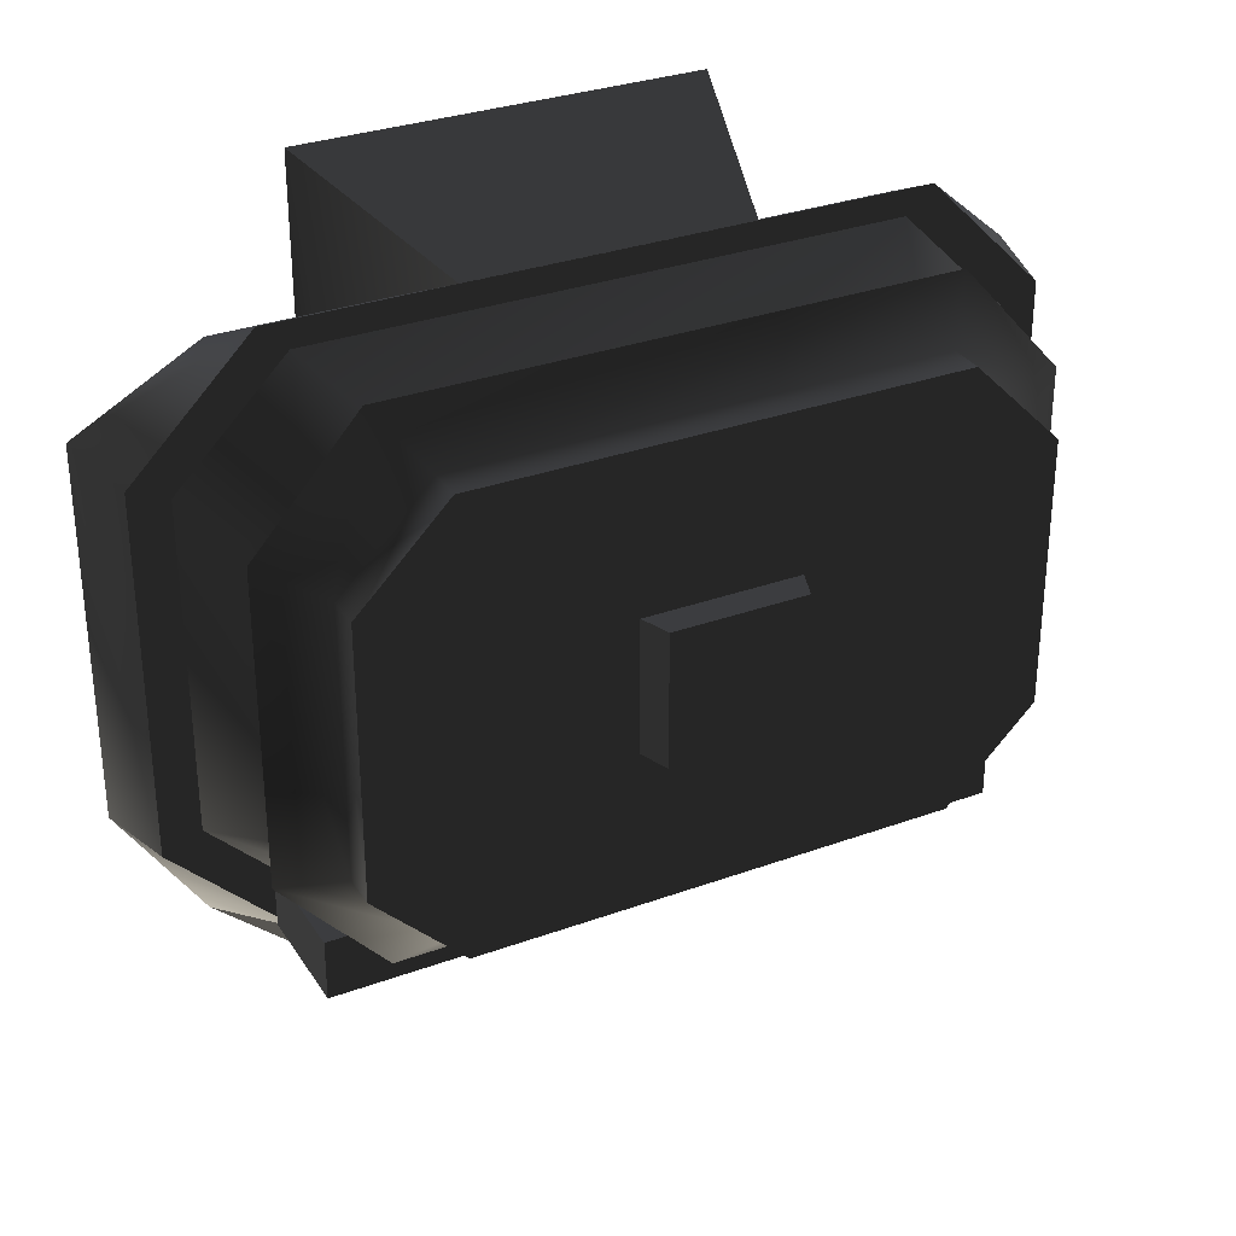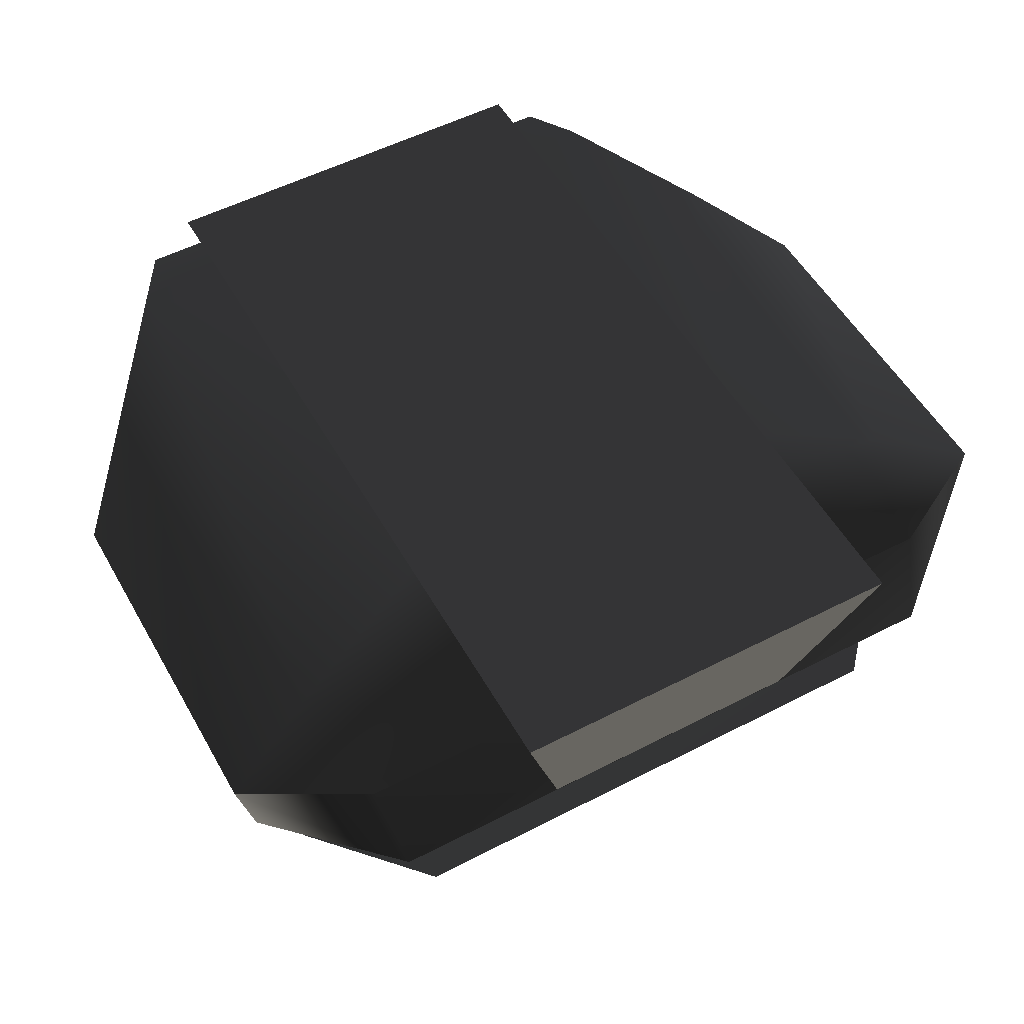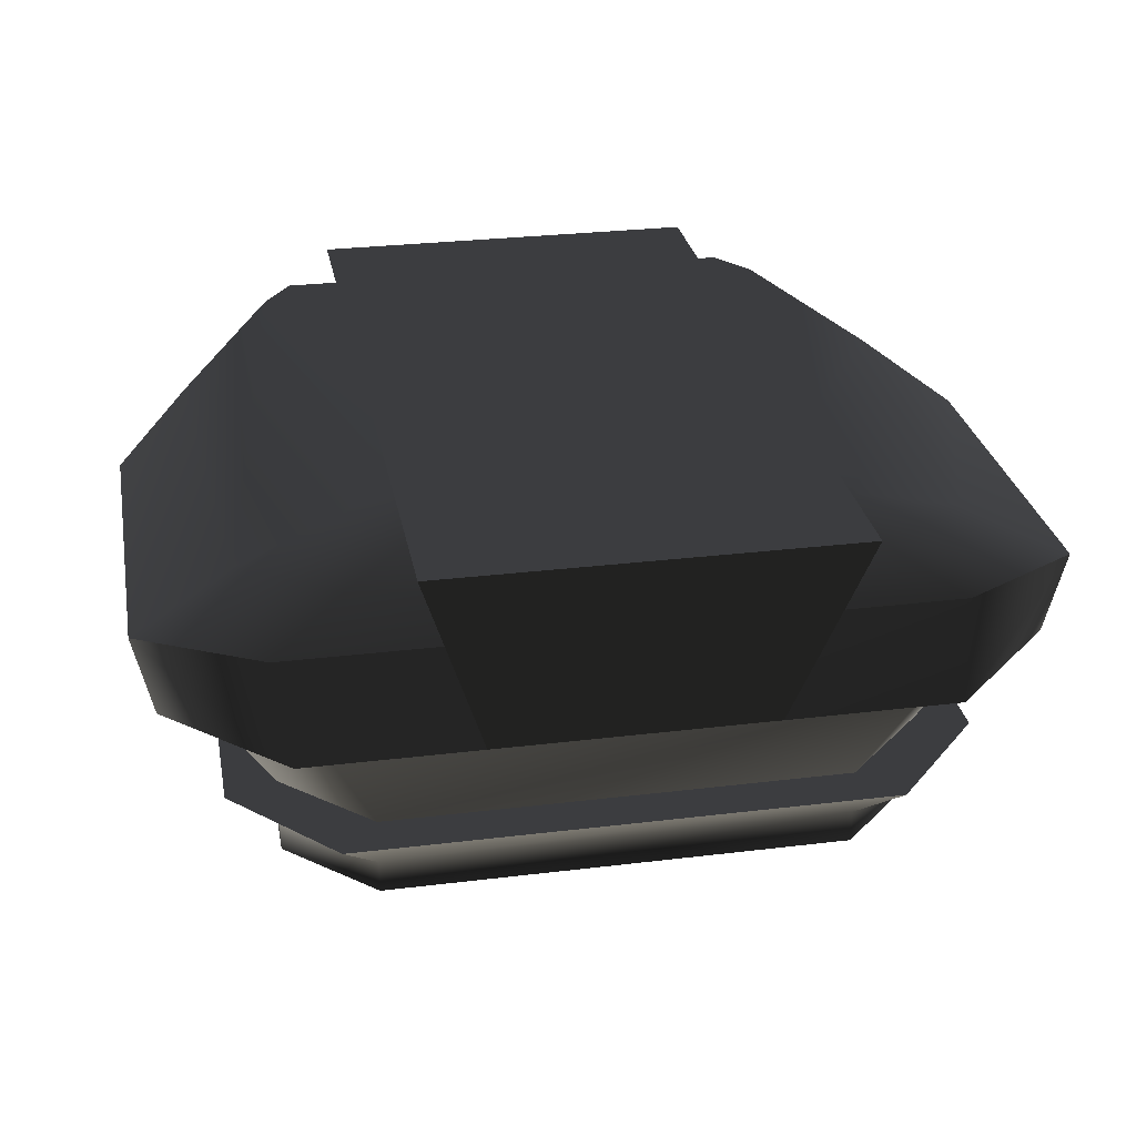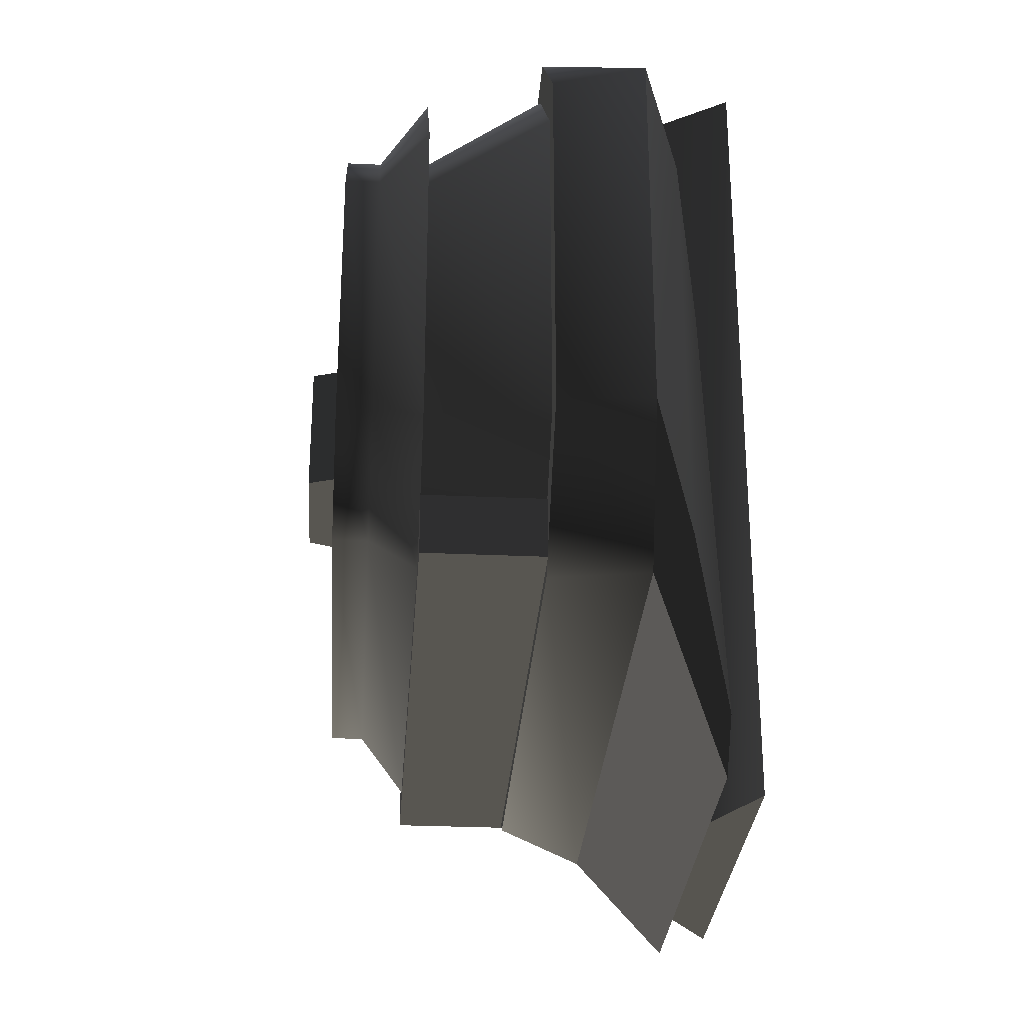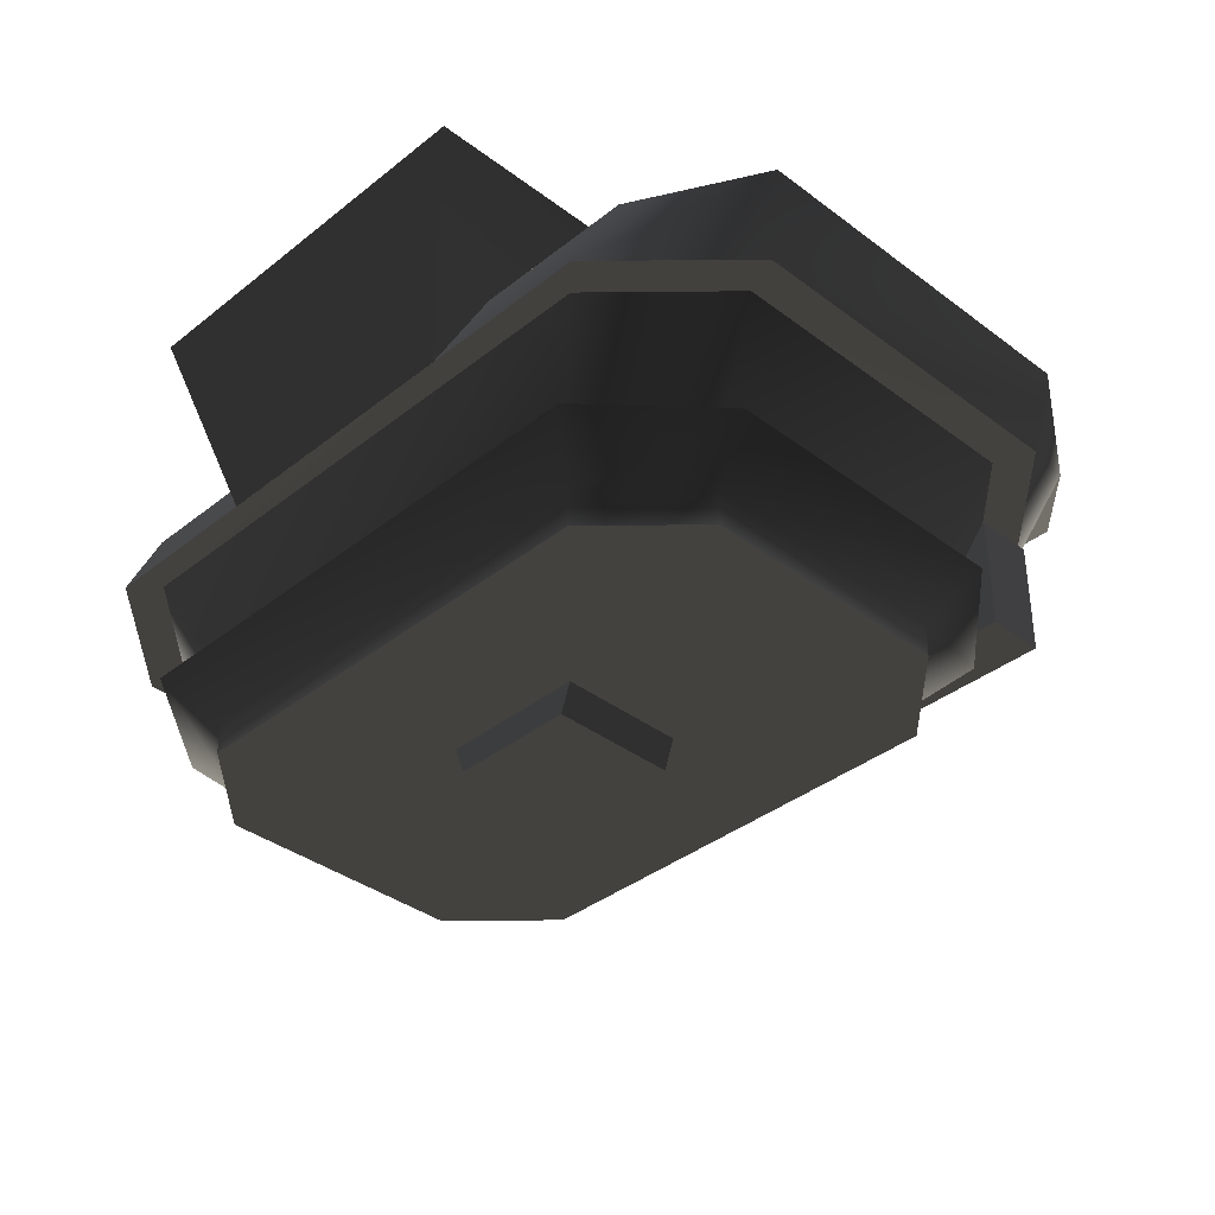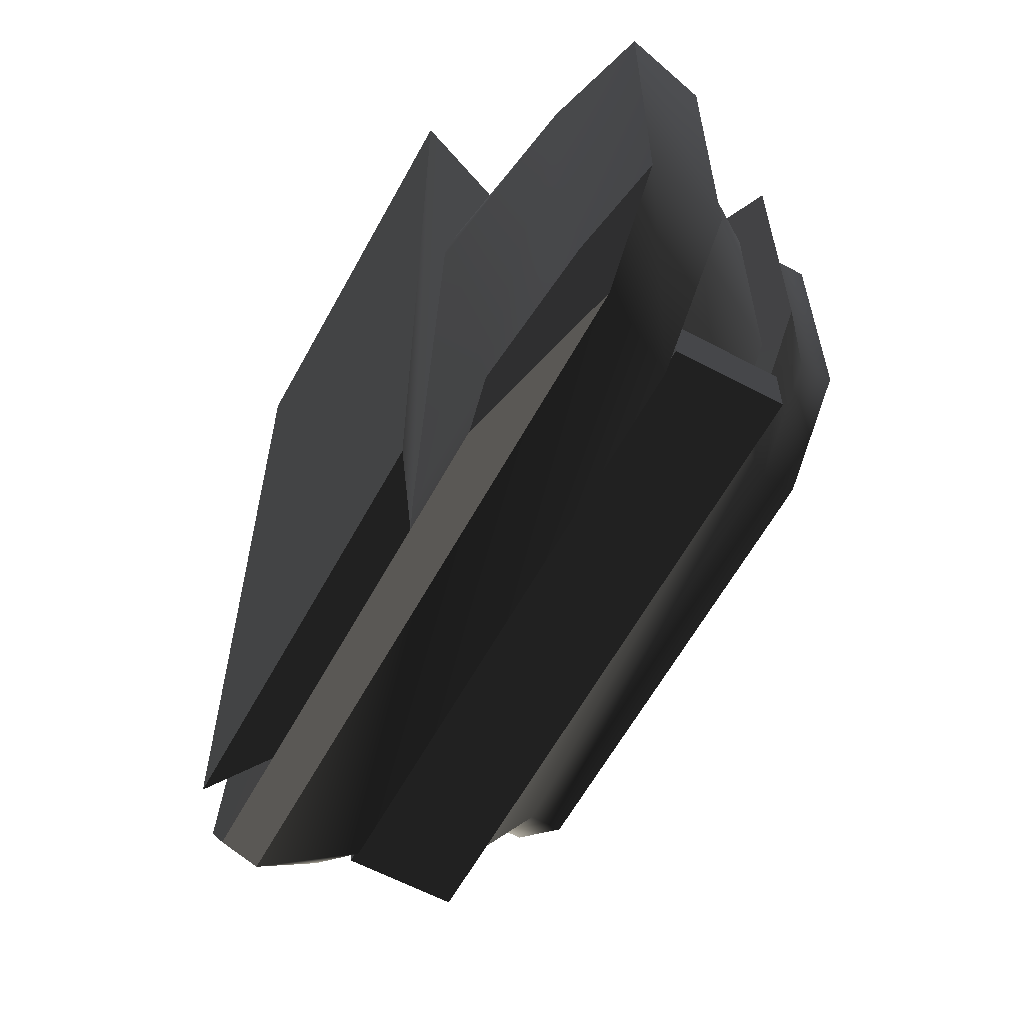
<metadata>
{"format":"obj","ext":"obj","renderer":"f3d","projection":"perspective","resolution":1024,"background":"white","views":[{"elev":31.3,"azim":-27.4,"up":"+Z"},{"elev":53.1,"azim":-29.0,"up":"+Y"},{"elev":28.1,"azim":-10.5,"up":"+Y"},{"elev":-28.9,"azim":86.1,"up":"+Z"},{"elev":-36.8,"azim":45.7,"up":"+Y"},{"elev":-60.9,"azim":-118.6,"up":"+Z"}]}
</metadata>
<code>
v  -13.19 4.662 -12.44
v  -18.13 4.662 -7.496
v  -18.92 8.319 -7.82
v  -15.38 8.447 -13.24
v  -18.92 8.319 7.659
v  -18.13 4.662 7.338
v  18.13 4.662 -7.496
v  13.19 4.662 -12.44
v  15.38 8.447 -13.24
v  18.92 8.319 -7.82
v  18.13 4.662 7.338
v  18.92 8.319 7.659
v  -13.19 4.662 12.28
v  13.19 4.662 12.28
v  13.76 8.319 10.5
v  -13.76 8.319 10.5
v  13.59 -3.557 -5.629
v  9.88 -2.145 -9.334
v  13.59 -2.145 -5.629
v  13.59 -3.557 5.486
v  13.59 -2.145 5.486
v  15.77 -0.1847 -6.525
v  11.47 -0.1847 -11.34
v  9.88 -3.557 -9.334
v  15.77 -0.1847 6.374
v  9.88 -3.557 9.191
v  9.88 -2.145 9.191
v  11.47 -0.1847 11.19
v  -13.59 -2.145 5.486
v  -11.47 -0.1847 11.19
v  -15.77 -0.1847 6.374
v  -9.88 -2.145 9.191
v  -13.59 -3.557 5.486
v  -9.88 -3.557 9.191
v  -9.88 -3.557 -9.334
v  -13.59 -3.557 -5.629
v  -13.59 -2.145 -5.629
v  -9.88 -2.145 -9.334
v  -15.77 -0.1847 -6.525
v  -11.47 -0.1847 -11.34
v  11.74 11.73 -17.22
v  15.84 9.973 -11.76
v  -15.84 9.973 -11.76
v  -11.74 11.73 -17.22
v  -10.43 11.68 -19.27
v  10.43 11.68 -19.27
v  12.04 4.656 11.21
v  16.55 4.656 6.696
v  16.55 4.656 -6.849
v  12.04 4.656 -11.36
v  -12.04 4.656 -11.36
v  -16.55 4.656 -6.849
v  -16.55 4.656 6.696
v  -12.04 4.656 11.21
v  -9.88 -0.206 9.191
v  9.88 -0.206 9.191
v  -13.59 -0.206 5.486
v  13.59 -0.206 5.486
v  13.59 -0.206 -5.629
v  9.88 -0.206 -9.334
v  -9.88 -0.206 -9.334
v  -13.59 -0.206 -5.629
v  7.883 11.68 3.163
v  14.74 10.05 5.957
v  10.72 10.05 8.7
v  5.733 11.68 5.312
v  -14.74 10.05 5.957
v  -7.883 11.68 3.163
v  -10.72 10.05 8.7
v  -5.733 11.68 5.312
v  -14.01 -0.198 -11.99
v  -14.01 -0.198 -9.486
v  -14.01 4.66 -9.486
v  -14.01 4.66 -11.99
v  14.01 -0.198 -9.486
v  14.01 4.66 -9.486
v  14.01 -0.198 -11.99
v  14.01 4.66 -11.99
v  -8.541 13.42 14.56
v  -8.541 13.42 -19.18
v  -5.83 11.68 -19.26
v  5.83 11.68 -19.26
v  8.541 13.42 -19.18
v  8.541 13.42 14.56
v  5.83 4.66 12.28
v  -5.83 4.66 12.28
v  -2.746 -4.814 -2.769
v  -2.746 -4.814 2.722
v  -3.366 -3.094 2.722
v  -3.366 -3.094 -2.769
v  2.746 -4.814 2.722
v  2.746 -4.814 -2.769
v  3.366 -3.094 -2.769
v  3.366 -3.094 2.722
v  0 -5.548 -4.681e-06
v  4.681e-06 -5.548 0
v  0 -5.548 0
v  0 -5.548 0
v  -4.681e-06 -5.548 0
v  0 -5.548 4.681e-06
v  0 14.05 -4.681e-06
v  4.681e-06 14.05 0
v  0 14.05 0
v  0 14.05 0
v  -4.681e-06 14.05 0
v  0 14.05 4.681e-06
v  -8.546 13.42 -14.75
v  -8.546 13.42 -14.75
v  -8.546 13.42 -14.75
v  -8.546 13.42 -14.75
v  -8.546 13.42 -14.75
v  -8.546 13.42 -14.75
v  -4.238 13.42 -14.75
v  -4.238 13.42 -14.75
v  -4.238 13.42 -14.75
v  -4.238 13.42 -14.75
v  -4.238 13.42 -14.75
v  -4.238 13.42 -14.75
v  0.005185 13.42 -14.75
v  0.005189 13.42 -14.75
v  0.005185 13.42 -14.75
v  0.005185 13.42 -14.75
v  0.005181 13.42 -14.75
v  0.005185 13.42 -14.75
v  4.27 13.42 -14.75
v  4.27 13.42 -14.75
v  4.27 13.42 -14.75
v  4.27 13.42 -14.75
v  4.27 13.42 -14.75
v  4.27 13.42 -14.75
v  8.545 13.42 -14.75
v  8.545 13.42 -14.75
v  8.545 13.42 -14.75
v  8.545 13.42 -14.75
v  8.545 13.42 -14.75
v  8.545 13.42 -14.75
v  7.158 8.981 -14.75
v  7.158 8.981 -14.75
v  7.158 8.981 -14.75
v  7.158 8.981 -14.75
v  7.158 8.981 -14.75
v  7.158 8.981 -14.75
v  5.848 4.687 -12.54
v  5.848 4.687 -12.54
v  5.848 4.687 -12.54
v  5.848 4.687 -12.54
v  5.848 4.687 -12.54
v  5.848 4.687 -12.54
v  0.001742 4.687 -12.54
v  0.001746 4.687 -12.54
v  0.001742 4.687 -12.54
v  0.001742 4.687 -12.54
v  0.001738 4.687 -12.54
v  0.001742 4.687 -12.54
v  -5.819 4.687 -12.54
v  -5.819 4.687 -12.54
v  -5.819 4.687 -12.54
v  -5.819 4.687 -12.54
v  -5.819 4.687 -12.54
v  -5.819 4.687 -12.54
v  -7.164 8.981 -14.75
v  -7.164 8.981 -14.75
v  -7.164 8.981 -14.75
v  -7.164 8.981 -14.75
v  -7.164 8.981 -14.75
v  -7.164 8.981 -14.75
v  -6.382 13.42 -14.75
v  -6.382 13.42 -14.75
v  -6.382 13.42 -14.75
v  -6.382 13.42 -14.75
v  -6.382 13.42 -14.75
v  -6.382 13.42 -14.75
v  -2.124 13.42 -14.75
v  -2.124 13.42 -14.75
v  -2.124 13.42 -14.75
v  -2.124 13.42 -14.75
v  -2.124 13.42 -14.75
v  -2.124 13.42 -14.75
v  6.383 13.42 -14.75
v  6.383 13.42 -14.75
v  6.383 13.42 -14.75
v  6.383 13.42 -14.75
v  6.383 13.42 -14.75
v  6.383 13.42 -14.75
v  7.797 11 -14.2
v  7.797 11 -14.2
v  7.797 11 -14.2
v  7.797 11 -14.2
v  7.797 11 -14.2
v  7.797 11 -14.2
v  6.52 6.934 -13.12
v  6.52 6.934 -13.12
v  6.52 6.934 -13.12
v  6.52 6.934 -13.12
v  6.52 6.934 -13.12
v  6.52 6.934 -13.12
v  2.92 4.677 -12.54
v  2.92 4.677 -12.54
v  2.92 4.677 -12.54
v  2.92 4.677 -12.54
v  2.92 4.677 -12.54
v  2.92 4.677 -12.54
v  -2.952 4.677 -12.54
v  -2.952 4.677 -12.54
v  -2.952 4.677 -12.54
v  -2.952 4.677 -12.54
v  -2.952 4.677 -12.54
v  -2.952 4.677 -12.54
v  -6.541 6.934 -13.12
v  -6.541 6.934 -13.12
v  -6.541 6.934 -13.12
v  -6.541 6.934 -13.12
v  -6.541 6.934 -13.12
v  -6.541 6.934 -13.12
v  -7.797 11 -14.2
v  -7.797 11 -14.2
v  -7.797 11 -14.2
v  -7.797 11 -14.2
v  -7.797 11 -14.2
v  -7.797 11 -14.2
v  2.124 13.42 -14.75
v  2.124 13.42 -14.75
v  2.124 13.42 -14.75
v  2.124 13.42 -14.75
v  2.124 13.42 -14.75
v  2.124 13.42 -14.75
g frm-fuselg
f 1 2 3
f 1 3 4
f 2 5 3
f 2 6 5
f 7 8 9
f 7 9 10
f 11 7 10
f 11 10 12
f 13 14 15
f 13 15 16
f 12 15 14
f 14 11 12
f 13 16 5
f 5 6 13
f 8 1 4
f 8 4 9
f 17 18 19
f 20 17 19
f 20 19 21
f 21 19 22
f 19 18 23
f 19 23 22
f 17 24 18
f 21 22 25
f 26 20 21
f 26 21 27
f 27 21 25
f 27 25 28
f 29 30 31
f 29 32 30
f 33 32 29
f 33 34 32
f 35 36 37
f 35 37 38
f 36 29 37
f 38 37 39
f 37 29 31
f 37 31 39
f 36 33 29
f 38 39 40
f 34 27 32
f 32 27 28
f 32 28 30
f 34 26 27
f 18 38 40
f 18 40 23
f 24 35 38
f 24 38 18
g frm-fuselg
f 41 42 9
f 42 10 9
f 4 43 44
f 4 3 43
f 9 4 45
f 9 45 46
f 47 48 11
f 47 11 14
f 48 7 11
f 48 49 7
f 49 8 7
f 49 50 8
f 50 1 8
f 50 51 1
f 51 2 1
f 51 52 2
f 52 6 2
f 52 53 6
f 53 13 6
f 53 54 13
f 54 14 13
f 54 47 14
f 17 36 35
f 17 35 24
f 17 33 36
f 17 20 26
f 17 26 34
f 17 34 33
f 44 45 4
f 9 46 41
g frm-fuselg
f 31 30 55
f 30 56 55
f 31 55 57
f 30 28 56
f 28 58 56
f 28 25 58
f 25 59 58
f 25 22 59
f 22 60 59
f 22 23 60
f 23 61 60
f 23 40 61
f 40 62 61
f 40 39 62
f 39 57 62
f 39 31 57
f 42 63 64
f 65 12 64
f 64 12 10
f 64 10 42
f 64 63 66
f 64 66 65
f 42 41 63
f 41 46 44
f 63 41 44
f 67 68 44
f 67 44 43
f 46 45 44
f 44 68 63
f 69 70 68
f 69 68 67
f 68 70 63
f 67 5 16
f 67 16 69
f 43 5 67
f 43 3 5
f 69 16 15
f 69 15 65
f 65 70 69
f 70 66 63
f 65 66 70
f 65 15 12
g frm-fuselg
f 55 56 47
f 55 47 54
f 61 62 52
f 61 52 51
f 62 53 52
f 62 57 53
f 57 54 53
f 57 55 54
f 59 60 50
f 59 50 49
f 58 59 49
f 58 49 48
f 56 58 48
f 56 48 47
g frm-fuselg
f 60 61 51
f 60 51 50
g frm-afuselg
f 71 72 73
f 71 73 74
f 72 75 76
f 72 76 73
f 75 77 78
f 75 78 76
f 74 73 76
f 74 76 78
g frm-afuselg
f 77 75 72
f 77 72 71
f 77 71 74
f 77 74 78
g frm-tfuselg
f 79 80 81
f 82 83 84
f 84 85 82
f 81 86 79
g frm-tfuselg
f 85 84 79
f 79 86 85
g frm-tfuselg
f 82 81 80
f 80 83 82
f 84 83 80
f 80 79 84
g frm-bfuselg
f 87 88 89
f 87 89 90
f 91 92 93
f 91 93 94
f 88 91 94
f 88 94 89
f 92 87 90
f 92 90 93
g frm-bfuselg
f 92 91 88
f 92 88 87
g frm-SSb
f 95 96 97
f 96 95 98
f 99 95 97
f 95 99 98
f 100 99 97
f 99 100 98
f 96 100 97
f 100 96 98
g frm-SSt
f 101 102 103
f 102 101 104
f 105 101 103
f 101 105 104
f 106 105 103
f 105 106 104
f 102 106 103
f 106 102 104
g frm-SS9
f 107 108 109
f 108 107 110
f 111 107 109
f 107 111 110
f 112 111 109
f 111 112 110
f 108 112 109
f 112 108 110
g frm-SS7
f 113 114 115
f 114 113 116
f 117 113 115
f 113 117 116
f 118 117 115
f 117 118 116
f 114 118 115
f 118 114 116
g frm-SS8
f 119 120 121
f 120 119 122
f 123 119 121
f 119 123 122
f 124 123 121
f 123 124 122
f 120 124 121
f 124 120 122
g frm-SS10
f 125 126 127
f 126 125 128
f 129 125 127
f 125 129 128
f 130 129 127
f 129 130 128
f 126 130 127
f 130 126 128
g frm-SS11
f 131 132 133
f 132 131 134
f 135 131 133
f 131 135 134
f 136 135 133
f 135 136 134
f 132 136 133
f 136 132 134
g frm-SS6
f 137 138 139
f 138 137 140
f 141 137 139
f 137 141 140
f 142 141 139
f 141 142 140
f 138 142 139
f 142 138 140
g frm-SS5
f 143 144 145
f 144 143 146
f 147 143 145
f 143 147 146
f 148 147 145
f 147 148 146
f 144 148 145
f 148 144 146
g frm-SS4
f 149 150 151
f 150 149 152
f 153 149 151
f 149 153 152
f 154 153 151
f 153 154 152
f 150 154 151
f 154 150 152
g frm-SS3
f 155 156 157
f 156 155 158
f 159 155 157
f 155 159 158
f 160 159 157
f 159 160 158
f 156 160 157
f 160 156 158
g frm-SS2
f 161 162 163
f 162 161 164
f 165 161 163
f 161 165 164
f 166 165 163
f 165 166 164
f 162 166 163
f 166 162 164
g frm-SS12
f 167 168 169
f 168 167 170
f 171 167 169
f 167 171 170
f 172 171 169
f 171 172 170
f 168 172 169
f 172 168 170
g frm-SS13
f 173 174 175
f 174 173 176
f 177 173 175
f 173 177 176
f 178 177 175
f 177 178 176
f 174 178 175
f 178 174 176
g frm-SS14
f 179 180 181
f 180 179 182
f 183 179 181
f 179 183 182
f 184 183 181
f 183 184 182
f 180 184 181
f 184 180 182
g frm-SS1
f 185 186 187
f 186 185 188
f 189 185 187
f 185 189 188
f 190 189 187
f 189 190 188
f 186 190 187
f 190 186 188
g frm-SS15
f 191 192 193
f 192 191 194
f 195 191 193
f 191 195 194
f 196 195 193
f 195 196 194
f 192 196 193
f 196 192 194
g frm-SS16
f 197 198 199
f 198 197 200
f 201 197 199
f 197 201 200
f 202 201 199
f 201 202 200
f 198 202 199
f 202 198 200
g frm-SS17
f 203 204 205
f 204 203 206
f 207 203 205
f 203 207 206
f 208 207 205
f 207 208 206
f 204 208 205
f 208 204 206
g frm-SS18
f 209 210 211
f 210 209 212
f 213 209 211
f 209 213 212
f 214 213 211
f 213 214 212
f 210 214 211
f 214 210 212
g frm-SS19
f 215 216 217
f 216 215 218
f 219 215 217
f 215 219 218
f 220 219 217
f 219 220 218
f 216 220 217
f 220 216 218
g frm-SS20
f 221 222 223
f 224 223 222
f 221 223 225
f 224 225 223
f 221 225 226
f 224 226 225
f 221 226 222
f 224 222 226

</code>
